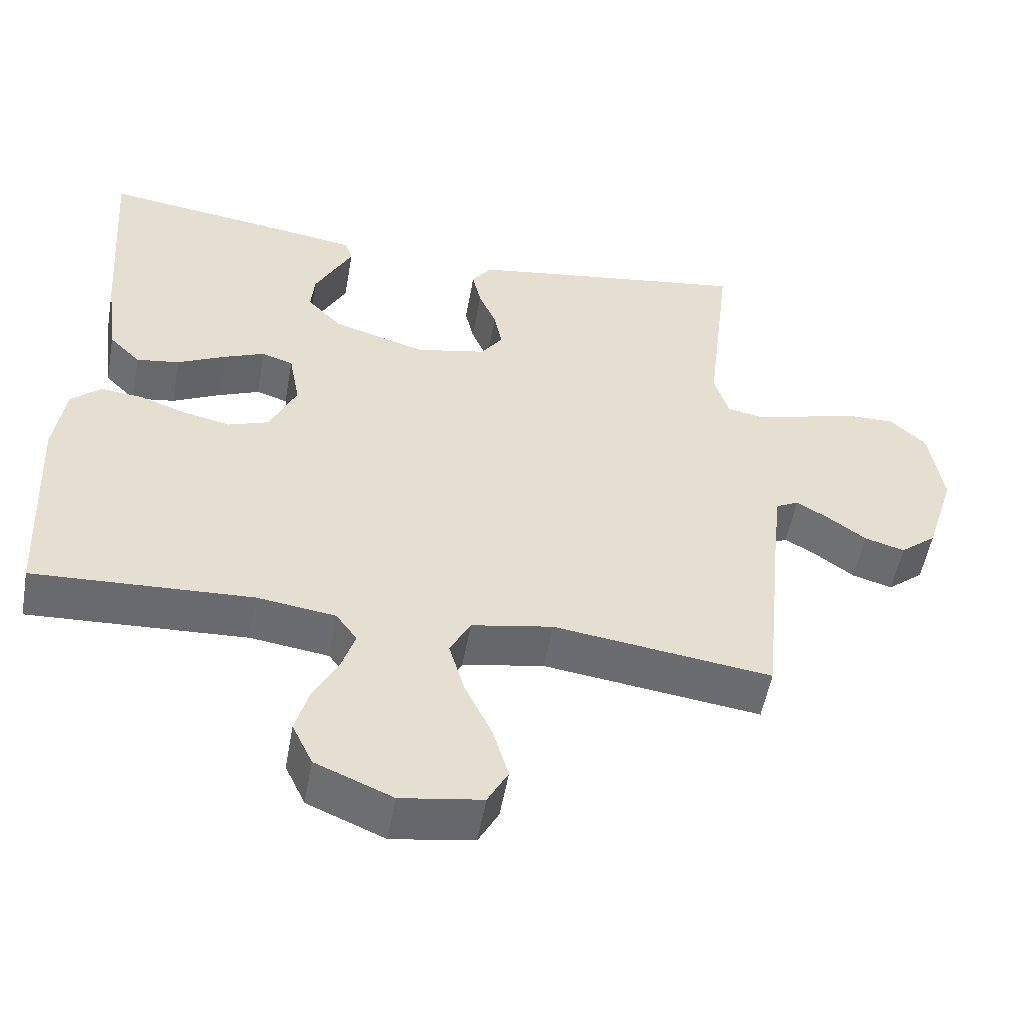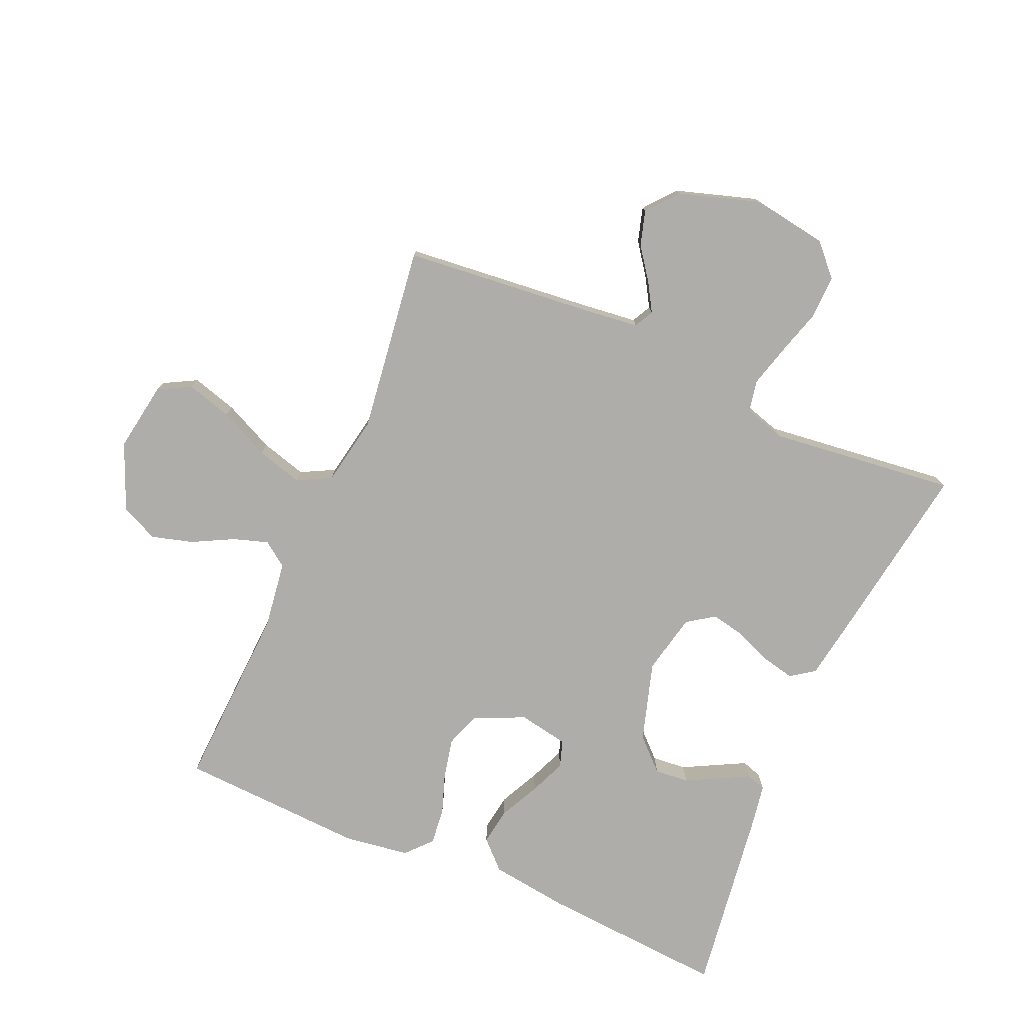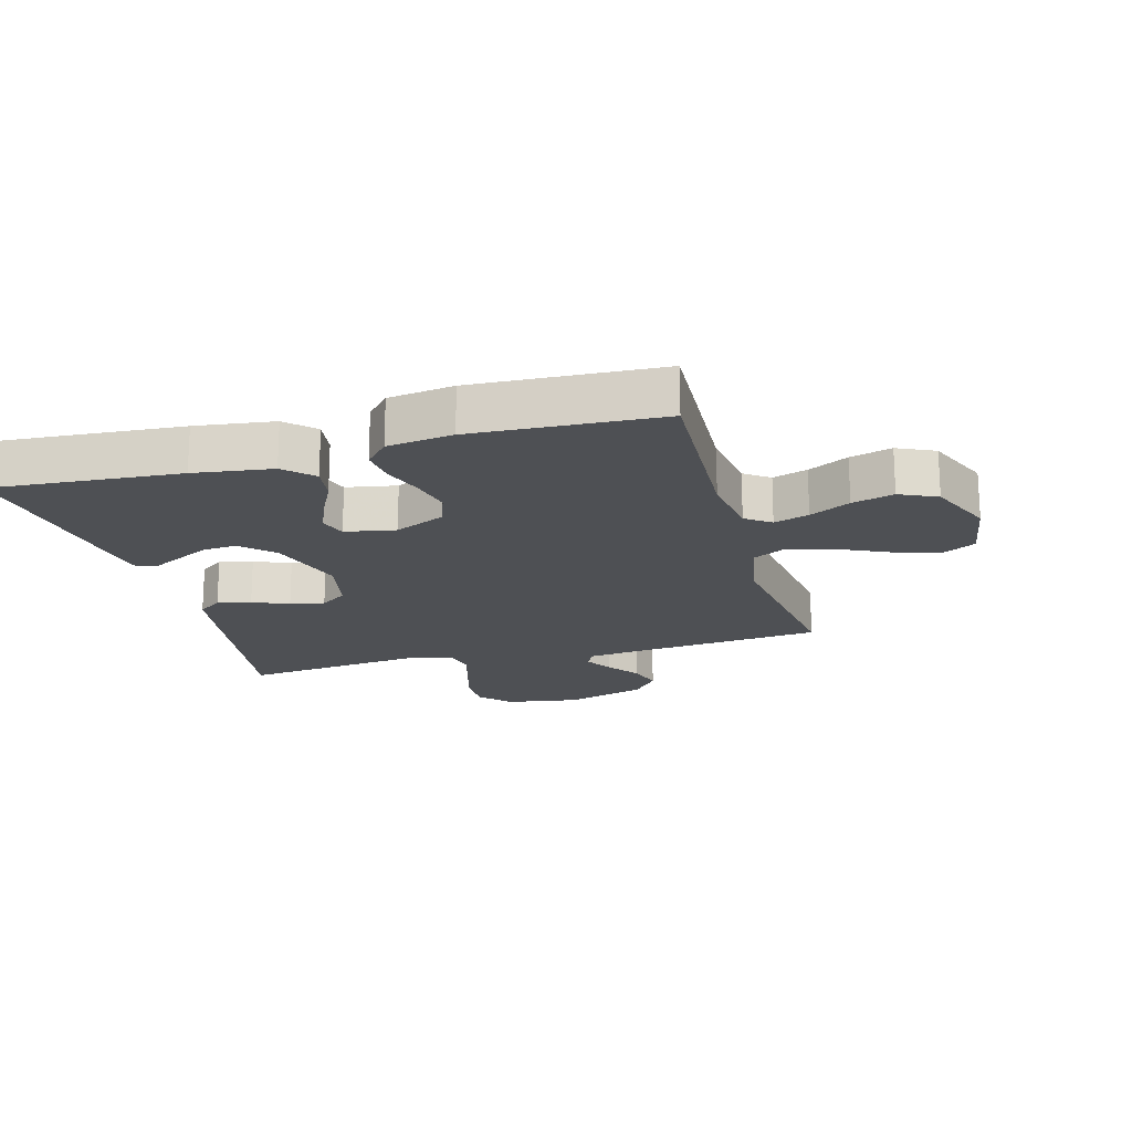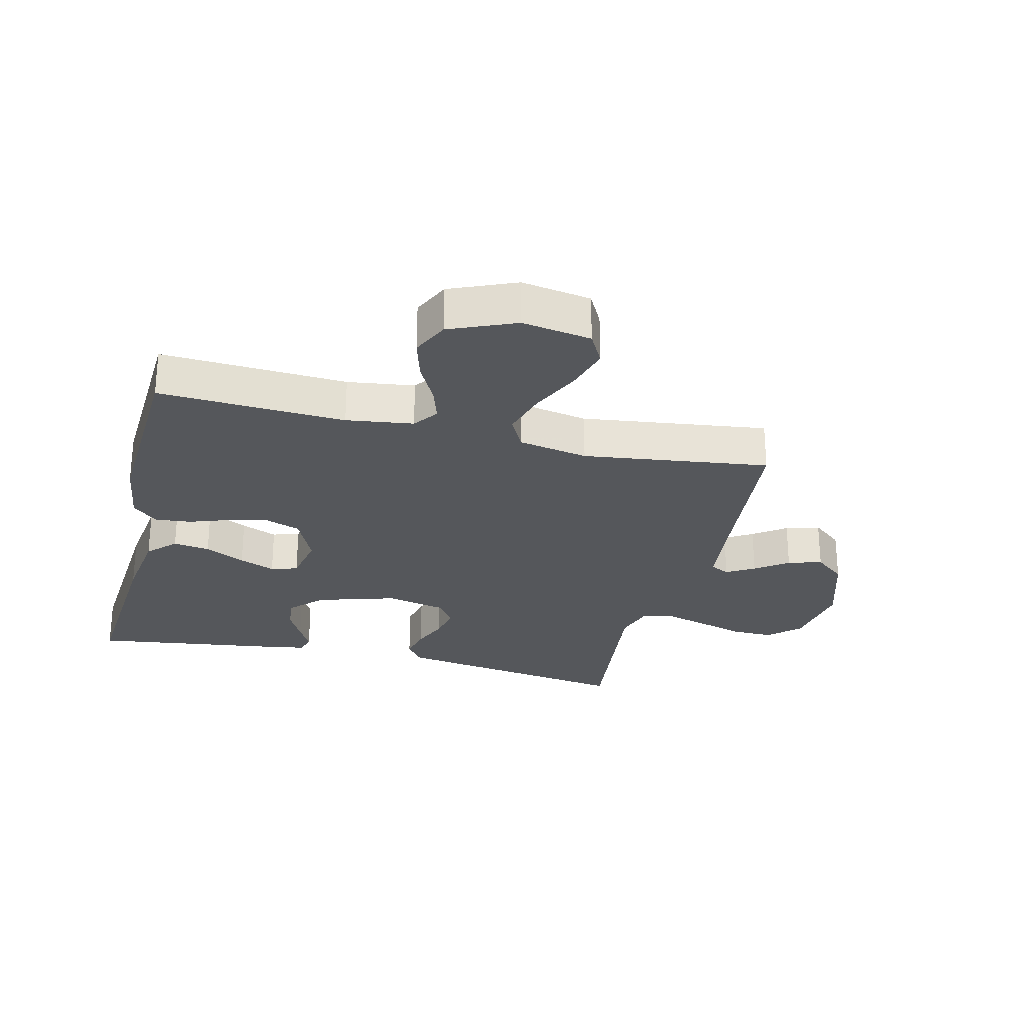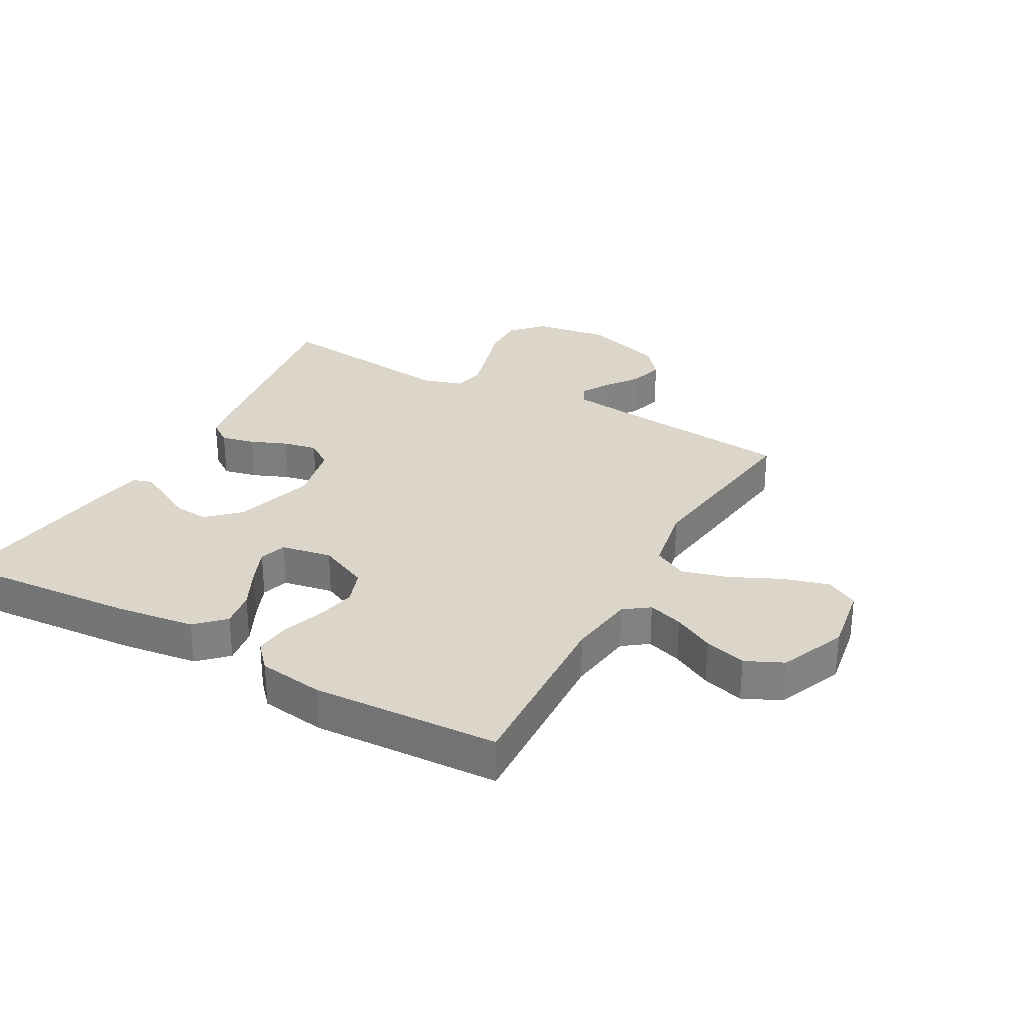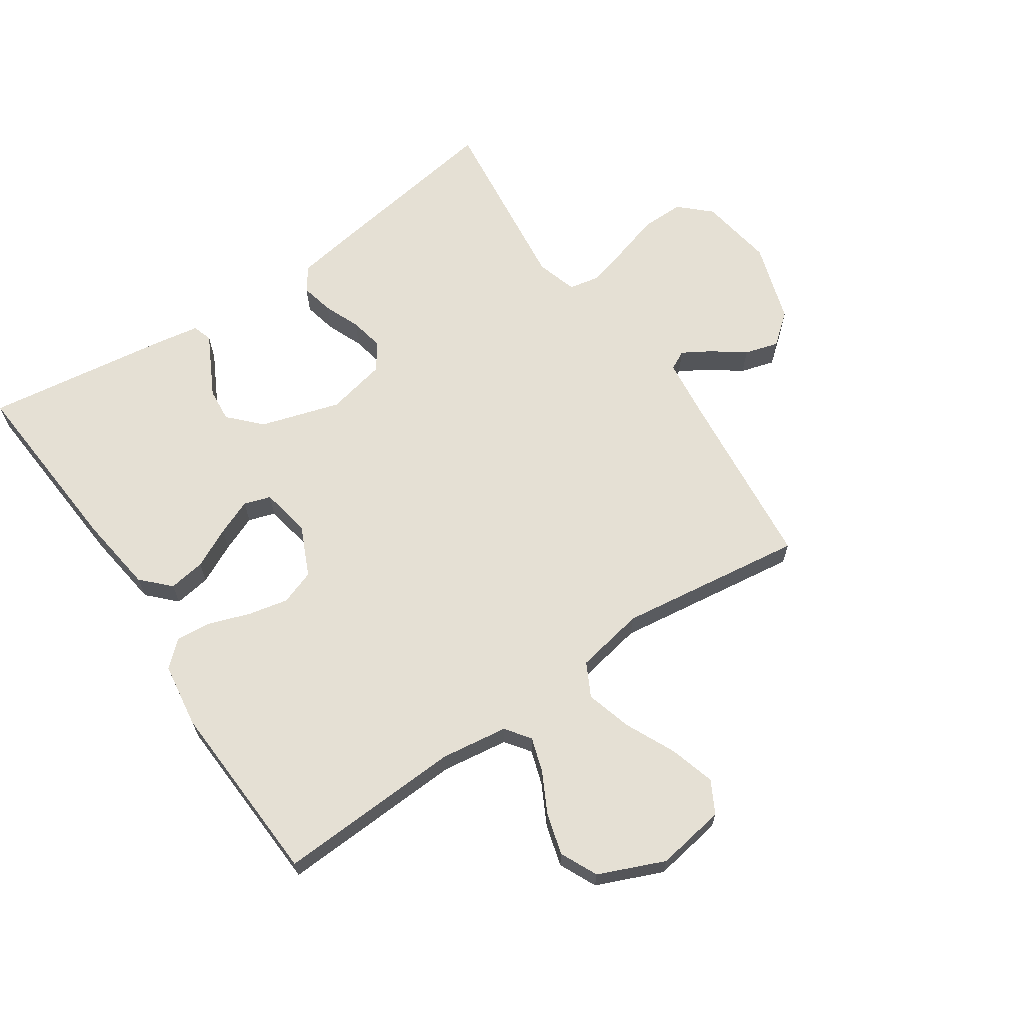
<metadata>
{"format":"obj","ext":"obj","renderer":"f3d","projection":"perspective","resolution":1024,"background":"white","views":[{"elev":-53.4,"azim":169.9,"up":"+Z"},{"elev":-77.3,"azim":-113.5,"up":"+Y"},{"elev":-18.5,"azim":105.5,"up":"+Y"},{"elev":-26.7,"azim":166.2,"up":"+Y"},{"elev":29.8,"azim":119.0,"up":"+Y"},{"elev":65.5,"azim":145.9,"up":"+Y"}]}
</metadata>
<code>
v 0.5 0.07 0.5
v 0.478 0.07 0.2
v 0.461 0.07 0.074
v 0.418 0.07 0.03
v 0.359 0.07 0.039
v 0.294 0.07 0.071
v 0.236 0.07 0.095
v 0.193 0.07 0.081
v 0.178 0.07 0
v 0.215 0.07 -0.081
v 0.271 0.07 -0.101
v 0.336 0.07 -0.087
v 0.401 0.07 -0.064
v 0.459 0.07 -0.058
v 0.5 0.07 -0.095
v 0.515 0.07 -0.2
v 0.5 0.07 -0.5
v 0.2 0.07 -0.485
v 0.092 0.07 -0.5
v 0.063 0.07 -0.54
v 0.081 0.07 -0.596
v 0.115 0.07 -0.661
v 0.134 0.07 -0.728
v 0.106 0.07 -0.788
v 0 0.07 -0.833
v -0.112 0.07 -0.815
v -0.14 0.07 -0.763
v -0.119 0.07 -0.69
v -0.081 0.07 -0.609
v -0.06 0.07 -0.535
v -0.088 0.07 -0.481
v -0.2 0.07 -0.46
v -0.5 0.07 -0.5
v -0.53 0.07 -0.2
v -0.541 0.07 -0.106
v -0.572 0.07 -0.09
v -0.617 0.07 -0.117
v -0.669 0.07 -0.155
v -0.724 0.07 -0.171
v -0.774 0.07 -0.13
v -0.815 0.07 0
v -0.796 0.07 0.12
v -0.747 0.07 0.166
v -0.678 0.07 0.165
v -0.604 0.07 0.143
v -0.535 0.07 0.124
v -0.485 0.07 0.134
v -0.465 0.07 0.2
v -0.5 0.07 0.5
v -0.2 0.07 0.454
v -0.107 0.07 0.439
v -0.08 0.07 0.401
v -0.092 0.07 0.347
v -0.116 0.07 0.289
v -0.127 0.07 0.234
v -0.097 0.07 0.191
v 0 0.07 0.17
v 0.128 0.07 0.209
v 0.176 0.07 0.259
v 0.171 0.07 0.314
v 0.143 0.07 0.368
v 0.119 0.07 0.414
v 0.129 0.07 0.446
v 0.2 0.07 0.458
v 0.5 0 0.5
v 0.478 0 0.2
v 0.461 0 0.074
v 0.418 0 0.03
v 0.359 0 0.039
v 0.294 0 0.071
v 0.236 0 0.095
v 0.193 0 0.081
v 0.178 0 0
v 0.215 0 -0.081
v 0.271 0 -0.101
v 0.336 0 -0.087
v 0.401 0 -0.064
v 0.459 0 -0.058
v 0.5 0 -0.095
v 0.515 0 -0.2
v 0.5 0 -0.5
v 0.2 0 -0.485
v 0.092 0 -0.5
v 0.063 0 -0.54
v 0.081 0 -0.596
v 0.115 0 -0.661
v 0.134 0 -0.728
v 0.106 0 -0.788
v 0 0 -0.833
v -0.112 0 -0.815
v -0.14 0 -0.763
v -0.119 0 -0.69
v -0.081 0 -0.609
v -0.06 0 -0.535
v -0.088 0 -0.481
v -0.2 0 -0.46
v -0.5 0 -0.5
v -0.53 0 -0.2
v -0.541 0 -0.106
v -0.572 0 -0.09
v -0.617 0 -0.117
v -0.669 0 -0.155
v -0.724 0 -0.171
v -0.774 0 -0.13
v -0.815 0 0
v -0.796 0 0.12
v -0.747 0 0.166
v -0.678 0 0.165
v -0.604 0 0.143
v -0.535 0 0.124
v -0.485 0 0.134
v -0.465 0 0.2
v -0.5 0 0.5
v -0.2 0 0.454
v -0.107 0 0.439
v -0.08 0 0.401
v -0.092 0 0.347
v -0.116 0 0.289
v -0.127 0 0.234
v -0.097 0 0.191
v 0 0 0.17
v 0.128 0 0.209
v 0.176 0 0.259
v 0.171 0 0.314
v 0.143 0 0.368
v 0.119 0 0.414
v 0.129 0 0.446
v 0.2 0 0.458
f 3 4 5
f 2 3 5
f 1 2 5
f 64 1 5
f 63 64 5
f 62 63 5
f 61 62 5
f 60 61 5
f 59 60 5 6
f 58 59 6 7
f 57 58 7 8
f 56 57 8 9
f 52 53 54
f 51 52 54
f 50 51 54
f 49 50 54
f 48 49 54
f 47 48 54 55
f 43 44 45
f 42 43 45
f 41 42 45
f 40 41 45
f 39 40 45
f 38 39 45
f 37 38 45
f 36 37 45 46
f 35 36 46 47
f 32 33 34
f 47 55 56
f 35 47 56
f 34 35 56
f 32 34 56
f 31 32 56
f 27 28 29
f 26 27 29
f 25 26 29
f 24 25 29
f 23 24 29
f 22 23 29
f 21 22 29
f 20 21 29 30
f 16 17 18
f 15 16 18
f 14 15 18
f 13 14 18
f 12 13 18
f 11 12 18 19
f 20 30 31
f 19 20 31
f 11 19 31
f 10 11 31
f 9 10 31 56
f 69 68 67
f 69 67 66
f 69 66 65
f 69 65 128
f 69 128 127
f 69 127 126
f 69 126 125
f 69 125 124
f 70 69 124 123
f 71 70 123 122
f 72 71 122 121
f 73 72 121 120
f 118 117 116
f 118 116 115
f 118 115 114
f 118 114 113
f 118 113 112
f 119 118 112 111
f 109 108 107
f 109 107 106
f 109 106 105
f 109 105 104
f 109 104 103
f 109 103 102
f 109 102 101
f 110 109 101 100
f 111 110 100 99
f 98 97 96
f 120 119 111
f 120 111 99
f 120 99 98
f 120 98 96
f 120 96 95
f 93 92 91
f 93 91 90
f 93 90 89
f 93 89 88
f 93 88 87
f 93 87 86
f 93 86 85
f 94 93 85 84
f 82 81 80
f 82 80 79
f 82 79 78
f 82 78 77
f 82 77 76
f 83 82 76 75
f 95 94 84
f 95 84 83
f 95 83 75
f 95 75 74
f 120 95 74 73
f 1 65 66 2
f 2 66 67 3
f 3 67 68 4
f 4 68 69 5
f 5 69 70 6
f 6 70 71 7
f 7 71 72 8
f 8 72 73 9
f 9 73 74 10
f 10 74 75 11
f 11 75 76 12
f 12 76 77 13
f 13 77 78 14
f 14 78 79 15
f 15 79 80 16
f 16 80 81 17
f 17 81 82 18
f 18 82 83 19
f 19 83 84 20
f 20 84 85 21
f 21 85 86 22
f 22 86 87 23
f 23 87 88 24
f 24 88 89 25
f 25 89 90 26
f 26 90 91 27
f 27 91 92 28
f 28 92 93 29
f 29 93 94 30
f 30 94 95 31
f 31 95 96 32
f 32 96 97 33
f 33 97 98 34
f 34 98 99 35
f 35 99 100 36
f 36 100 101 37
f 37 101 102 38
f 38 102 103 39
f 39 103 104 40
f 40 104 105 41
f 41 105 106 42
f 42 106 107 43
f 43 107 108 44
f 44 108 109 45
f 45 109 110 46
f 46 110 111 47
f 47 111 112 48
f 48 112 113 49
f 49 113 114 50
f 50 114 115 51
f 51 115 116 52
f 52 116 117 53
f 53 117 118 54
f 54 118 119 55
f 55 119 120 56
f 56 120 121 57
f 57 121 122 58
f 58 122 123 59
f 59 123 124 60
f 60 124 125 61
f 61 125 126 62
f 62 126 127 63
f 63 127 128 64
f 64 128 65 1

</code>
